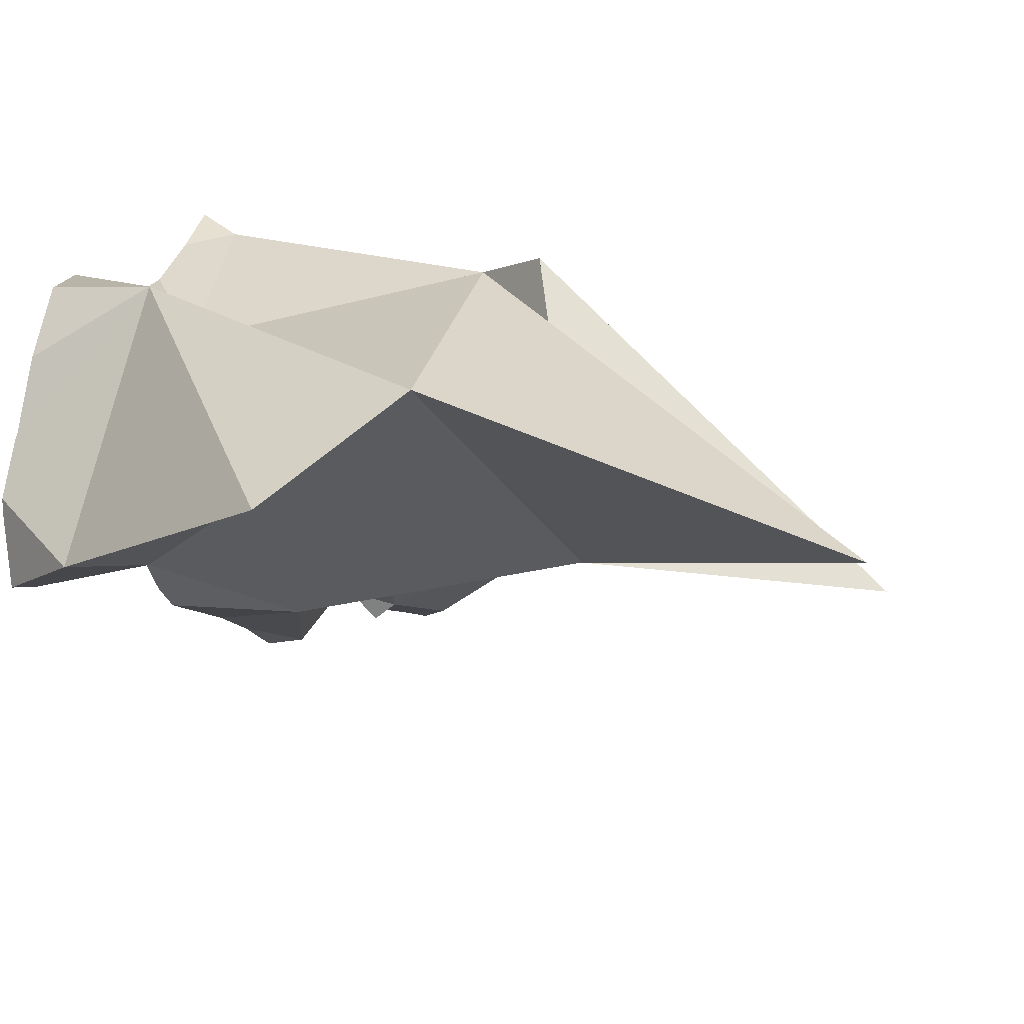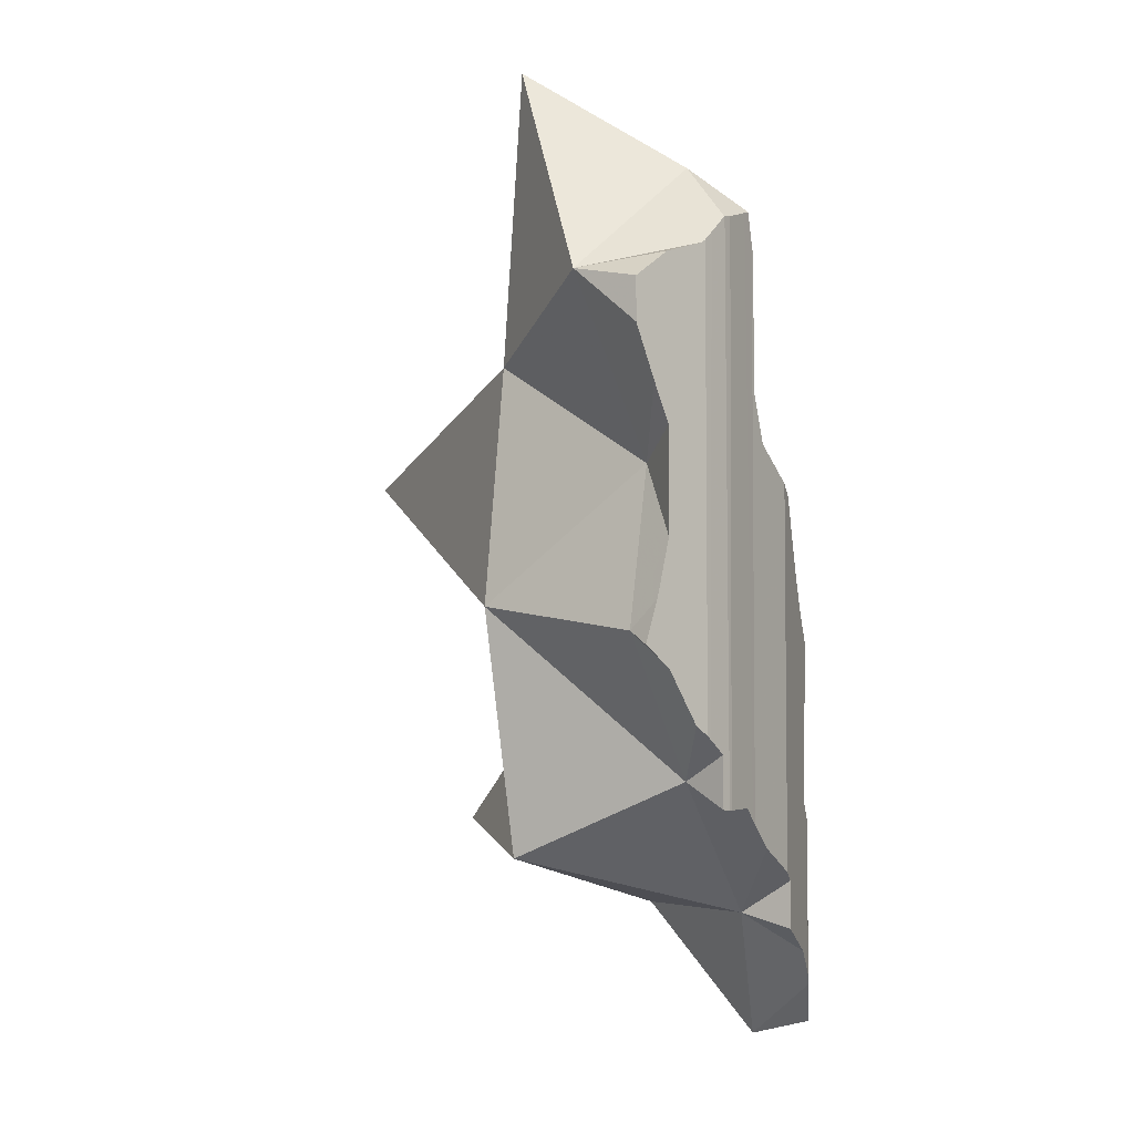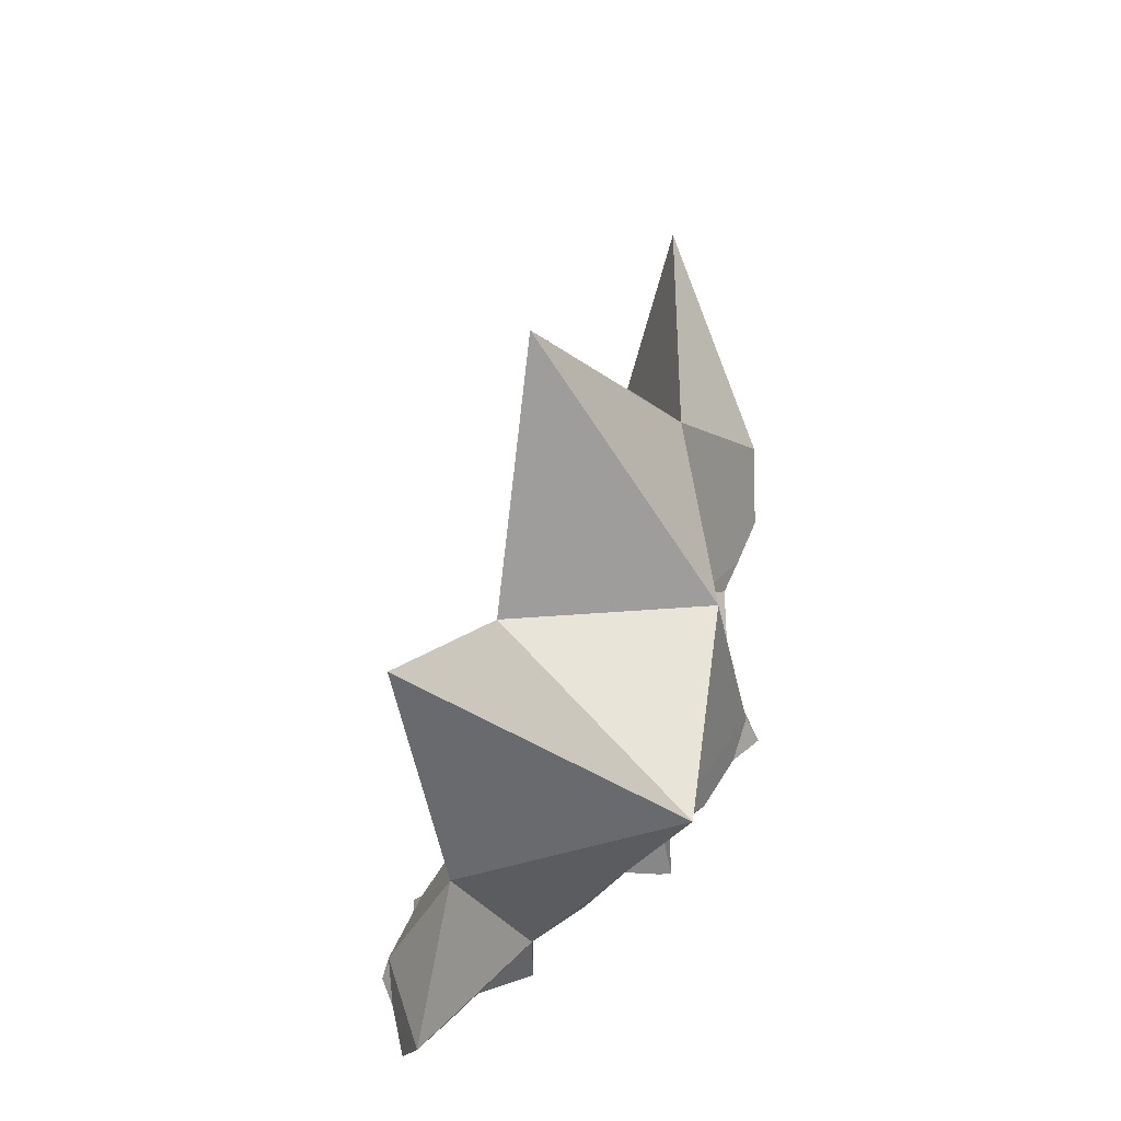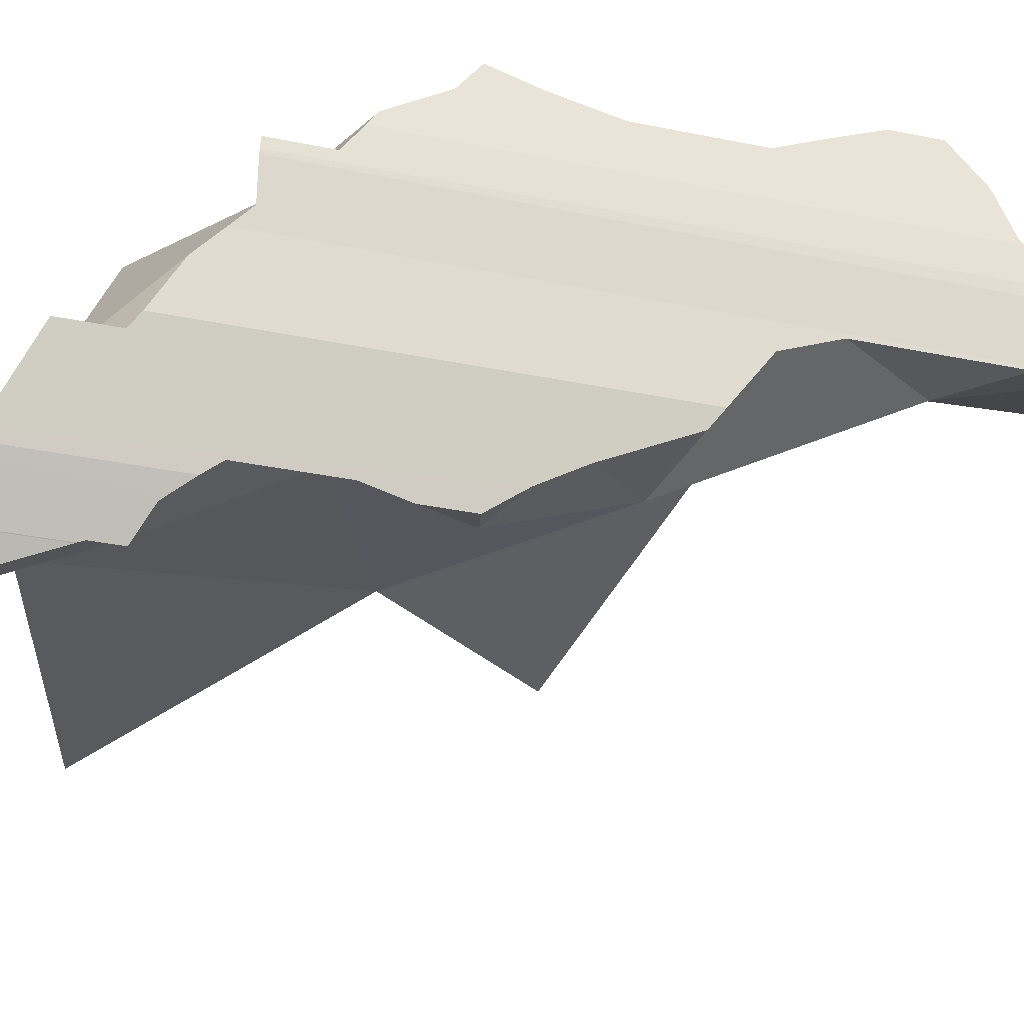
<metadata>
{"format":"obj","ext":"obj","renderer":"f3d","projection":"perspective","resolution":1024,"background":"white","views":[{"elev":15.3,"azim":11.6,"up":"+Y"},{"elev":-4.5,"azim":-140.0,"up":"+Z"},{"elev":-33.4,"azim":97.8,"up":"+Z"},{"elev":-31.6,"azim":-106.5,"up":"+Y"}]}
</metadata>
<code>
v -0.128 0.006156 -0.3432
v -0.128 0.006158 -0.3212
v -0.128 0.006161 -0.2793
v -0.128 0.006162 -0.2668
v -0.128 0.006162 -0.2645
v -0.128 0.006164 -0.2358
v -0.128 0.006166 -0.2163
v -0.128 0.006166 -0.2154
v -0.1279 0.004851 -0.3441
v -0.1279 0.004581 -0.3212
v -0.1279 0.004085 -0.2792
v -0.1279 0.003914 -0.2647
v -0.1279 0.003913 -0.2646
v -0.1279 0.003794 -0.2646
v -0.1279 0.003574 -0.2359
v -0.1279 0.003796 -0.2792
v -0.1279 0.003347 -0.2166
v -0.1279 0.003302 -0.2129
v -0.1279 0.002659 -0.236
v -0.1279 -0.0005668 -0.348
v -0.1279 -0.000567 -0.362
v -0.1279 -0.002391 -0.2077
v -0.1279 -0.002593 -0.2077
v -0.1279 -0.002639 -0.2174
v -0.1279 -0.002715 -0.2334
v -0.1279 -0.00282 -0.2556
v -0.1279 -0.00286 -0.2641
v -0.1279 -0.002934 -0.2796
v -0.1278 -0.003132 -0.3214
v -0.1278 -0.00326 -0.3485
v -0.1278 -0.003315 -0.3601
v -0.1278 -0.003325 -0.3622
v -0.1278 0.007194 -0.2163
v -0.1277 -0.004398 -0.3622
v -0.1277 -0.004419 -0.3592
v -0.1277 -0.004492 -0.3488
v -0.1277 -0.004684 -0.3214
v -0.1276 -0.004977 -0.2796
v -0.1276 -0.004902 -0.2527
v -0.1276 -0.004909 -0.2178
v -0.1276 -0.005086 -0.2641
v -0.1276 -0.005168 -0.2524
v -0.1276 -0.005309 -0.2322
v -0.1275 -0.005409 -0.218
v -0.1275 -0.005486 -0.2071
v -0.1274 0.01001 -0.3209
v -0.1274 0.0102 -0.3407
v -0.1274 0.01041 -0.3404
v -0.1273 0.01115 -0.3205
v -0.1272 -0.007212 -0.3213
v -0.1271 0.0127 -0.2792
v -0.127 0.01294 -0.2729
v -0.127 0.01325 -0.2647
v -0.1268 0.01437 -0.2348
v -0.1268 0.01486 -0.2347
v -0.1268 0.01496 -0.2188
v -0.1263 -0.01134 -0.2643
v -0.1263 -0.01134 -0.2795
v -0.1261 0.01964 -0.2648
v -0.1261 0.01964 -0.2791
v -0.1261 0.01964 -0.2933
v -0.1261 0.01972 -0.3177
v -0.1261 0.01972 -0.3263
v -0.1261 0.01995 -0.2205
v -0.1258 -0.01414 -0.3515
v -0.1257 -0.01414 -0.362
v -0.1257 -0.01459 -0.2042
v -0.1256 -0.01494 -0.223
v -0.1256 -0.01503 -0.2279
v -0.1256 0.02372 -0.309
v -0.1255 -0.01529 -0.2417
v -0.1255 -0.01571 -0.2646
v -0.1254 0.02468 -0.254
v -0.1254 -0.01601 -0.2802
v -0.1252 -0.01673 -0.3188
v -0.1252 -0.01697 -0.2035
v -0.1251 -0.01732 -0.3505
v -0.1251 -0.01753 -0.3615
v -0.1251 -0.0176 -0.3652
v -0.125 0.02779 -0.3206
v -0.1248 -0.01894 -0.3665
v -0.1248 -0.01895 -0.3613
v -0.1248 -0.01896 -0.35
v -0.1248 -0.01899 -0.3182
v -0.1248 -0.01902 -0.2807
v -0.1248 -0.01903 -0.2649
v -0.1248 -0.01906 -0.2377
v -0.1248 -0.01907 -0.2261
v -0.1248 -0.01907 -0.2252
v -0.1248 -0.01908 -0.2112
v -0.1246 -0.02 -0.2146
v -0.1246 -0.02 -0.2257
v -0.1246 -0.02 -0.2368
v -0.1246 -0.01999 -0.2516
v -0.1246 0.03079 -0.2283
v -0.1246 0.03079 -0.2401
v -0.1245 -0.02098 -0.3177
v -0.1244 -0.02114 -0.3686
v -0.1244 -0.0214 -0.3611
v -0.1243 -0.02182 -0.3491
v -0.1242 -0.02289 -0.3179
v -0.124 -0.02414 -0.2816
v -0.1239 -0.0247 -0.2651
v -0.1239 -0.02473 -0.2644
v -0.1239 -0.02498 -0.2817
v -0.1239 -0.02505 -0.348
v -0.1239 -0.02498 -0.2651
v -0.1238 -0.0258 -0.3729
v -0.1233 -0.02947 -0.3604
v -0.1227 -0.03338 -0.3186
v -0.1221 -0.0377 -0.3797
v -0.1221 -0.03771 -0.3596
v -0.1221 -0.03772 -0.345
v -0.1221 -0.03772 -0.3219
v -0.1221 -0.03774 -0.2785
v -0.1221 -0.03774 -0.2744
v -0.1207 -0.04101 -0.3952
v -0.1207 -0.04101 -0.3822
v -0.1203 -0.04201 -0.2776
v -0.1202 -0.04232 -0.3583
v -0.1202 -0.04232 -0.3438
v -0.1197 -0.04355 -0.3271
v -0.1176 0.0247 -0.3168
v -0.1168 -0.05052 -0.298
v -0.1167 -0.05084 -0.3334
v -0.115 -0.00173 -0.3551
v -0.1148 -0.0556 -0.3244
v -0.1147 -0.05583 -0.3083
v -0.1146 -0.05609 -0.3087
v -0.1146 -0.05612 -0.3878
v -0.1146 -0.05612 -0.4025
v -0.1143 -0.05671 -0.323
v -0.1141 -0.05735 -0.3382
v -0.114 -0.05743 -0.3401
v -0.1136 -0.05838 -0.3622
v -0.1136 0.01257 -0.273
v -0.1132 -0.05934 -0.3625
v -0.1132 -0.05933 -0.3396
v -0.1132 -0.0594 -0.3861
v -0.1132 -0.05958 -0.3904
v -0.1129 -0.06031 -0.4075
v -0.1127 -0.02208 -0.3165
v -0.1123 -0.06163 -0.3288
v -0.1123 -0.06163 -0.317
v -0.112 -0.06235 -0.4099
v -0.112 -0.06236 -0.3925
v -0.112 -0.06236 -0.3845
v -0.112 -0.06237 -0.3667
v -0.111 -0.008845 -0.1907
v -0.1109 -0.064 -0.4121
v -0.1107 -0.06436 -0.4126
v -0.1105 -0.06469 -0.3948
v -0.1105 -0.06471 -0.3949
v -0.1102 -0.06517 -0.3828
v -0.1098 -0.06563 -0.3712
v -0.109 -0.06687 -0.3729
v -0.109 -0.06687 -0.3818
v -0.1087 -0.01912 -0.2286
v -0.1057 -0.03919 -0.3914
v -0.1056 0.03253 -0.2242
v -0.1046 -0.05971 -0.3152
v -0.1043 -0.0738 -0.3768
v -0.1043 -0.07379 -0.3839
v -0.104 -0.0743 -0.3853
v -0.104 -0.07432 -0.3972
v -0.1039 -0.07438 -0.4237
v -0.1038 -0.07445 -0.4238
v -0.1038 -0.07445 -0.3972
v -0.1038 -0.07445 -0.3857
v -0.1034 -0.07494 -0.4244
v -0.1032 -0.07526 -0.3974
v -0.1032 -0.07528 -0.4228
v -0.1027 -0.07589 -0.398
v -0.1026 -0.07608 -0.3903
v -0.1011 -0.07792 -0.4104
v -0.1011 -0.07793 -0.3954
v -0.1002 -0.07045 -0.3775
v -0.09894 -0.08077 -0.4029
v -0.09582 -0.04293 -0.2811
v -0.09379 -0.04454 -0.3408
v -0.09377 -0.07806 -0.399
v -0.08905 -0.06791 -0.4282
v -0.06951 0.01122 -0.1613
v -0.06655 0.01072 -0.376
v -0.06462 0.02055 -0.3086
v -0.0636 0.01194 -0.2426
v -0.06223 -0.05499 -0.3913
v -0.04655 -0.04086 -0.3193
v 0.01152 -0.05809 -0.3688
v 0.01601 -0.02253 -0.2675
f 1 10 2
f 2 48 1
f 9 10 1
f 9 1 20
f 1 47 20
f 48 47 1
f 10 123 2
f 46 48 2
f 2 123 46
f 9 29 10
f 20 30 9
f 30 29 9
f 29 142 10
f 142 123 10
f 20 126 30
f 47 126 20
f 30 37 29
f 37 142 29
f 36 37 30
f 30 126 36
f 50 37 36
f 77 50 36
f 65 77 36
f 36 126 65
f 142 37 50
f 49 48 46
f 49 46 123
f 47 48 126
f 48 49 63
f 48 63 126
f 80 49 62
f 62 49 123
f 63 49 80
f 77 75 50
f 142 50 75
f 123 80 62
f 123 63 80
f 63 123 126
f 65 126 77
f 77 83 75
f 83 84 75
f 142 75 84
f 83 77 126
f 100 84 83
f 100 83 126
f 101 97 84
f 142 84 97
f 101 84 100
f 97 101 142
f 100 106 101
f 106 100 126
f 106 114 101
f 101 114 110
f 101 110 142
f 106 113 114
f 113 106 121
f 106 180 121
f 106 126 180
f 122 110 114
f 142 110 122
f 114 113 122
f 125 113 121
f 122 113 125
f 125 121 180
f 142 122 125
f 123 185 126
f 142 185 123
f 142 125 180
f 185 180 126
f 142 180 185
f 130 117 140
f 117 130 159
f 117 131 140
f 117 159 131
f 140 159 130
f 131 141 140
f 159 141 131
f 141 146 140
f 146 152 140
f 152 159 140
f 141 145 146
f 159 145 141
f 145 152 146
f 150 152 145
f 159 150 145
f 150 159 151
f 150 151 165
f 152 150 153
f 153 150 165
f 159 182 151
f 165 151 166
f 166 151 182
f 153 159 152
f 159 153 165
f 159 165 168
f 159 168 171
f 159 171 181
f 181 187 159
f 159 187 182
f 165 166 168
f 168 166 167
f 167 166 182
f 172 168 167
f 170 172 167
f 170 167 182
f 173 171 168
f 172 173 168
f 172 170 182
f 171 173 181
f 175 173 172
f 182 175 172
f 175 178 173
f 173 178 181
f 178 175 181
f 181 175 182
f 182 187 181
f 10 3 2
f 2 3 49
f 10 2 123
f 46 2 49
f 2 46 123
f 11 3 10
f 11 136 3
f 49 3 51
f 3 136 51
f 28 11 10
f 29 28 10
f 142 29 10
f 142 10 123
f 28 16 11
f 16 136 11
f 136 16 28
f 38 28 29
f 136 28 38
f 37 38 29
f 142 37 29
f 37 75 38
f 37 50 75
f 142 50 37
f 38 74 58
f 136 38 58
f 75 74 38
f 46 49 123
f 49 51 61
f 70 49 61
f 62 49 70
f 49 62 123
f 75 50 142
f 51 60 61
f 51 136 60
f 136 58 74
f 136 61 60
f 123 70 61
f 123 61 136
f 62 70 80
f 123 62 80
f 123 80 70
f 75 84 74
f 84 85 74
f 136 74 85
f 84 75 142
f 97 85 84
f 97 84 142
f 102 85 97
f 136 85 102
f 102 97 101
f 142 101 97
f 105 102 101
f 110 105 101
f 142 110 101
f 136 102 105
f 110 115 105
f 119 105 115
f 179 105 119
f 136 105 179
f 114 115 110
f 114 110 122
f 110 142 122
f 114 124 115
f 127 114 122
f 124 114 128
f 132 114 127
f 128 114 129
f 114 132 129
f 115 124 119
f 179 119 124
f 122 125 127
f 122 142 125
f 136 185 123
f 123 185 142
f 124 128 161
f 179 124 161
f 125 161 127
f 125 142 180
f 180 161 125
f 161 132 127
f 128 129 161
f 132 144 129
f 129 144 161
f 161 144 132
f 179 185 136
f 188 180 142
f 185 188 142
f 161 180 179
f 179 180 188
f 179 188 185
f 136 185 179
f 179 186 136
f 136 186 185
f 185 188 179
f 179 188 186
f 186 188 185
f 187 188 184
f 189 187 184
f 184 188 189
f 189 188 187
f 11 4 3
f 52 3 4
f 11 3 136
f 51 3 52
f 3 51 136
f 11 12 4
f 14 4 12
f 14 52 4
f 16 12 11
f 16 11 136
f 12 27 14
f 16 28 12
f 12 28 27
f 136 14 27
f 14 60 52
f 136 60 14
f 136 28 16
f 38 27 28
f 38 41 27
f 136 27 41
f 136 38 28
f 38 72 41
f 58 72 38
f 136 58 38
f 41 72 57
f 136 41 57
f 51 52 60
f 51 60 136
f 179 57 72
f 136 57 179
f 74 72 58
f 74 58 136
f 74 86 72
f 179 72 86
f 74 85 86
f 85 74 136
f 103 86 85
f 102 103 85
f 102 85 136
f 179 86 103
f 102 116 103
f 105 115 102
f 136 105 102
f 115 116 102
f 116 107 103
f 103 107 179
f 119 115 105
f 119 105 179
f 179 105 136
f 119 107 116
f 179 107 119
f 116 115 119
f 17 8 7
f 7 8 33
f 33 17 7
f 18 8 17
f 18 33 8
f 17 24 18
f 158 24 17
f 158 17 33
f 18 23 22
f 22 33 18
f 24 23 18
f 22 23 149
f 33 22 149
f 40 23 24
f 45 23 40
f 23 45 149
f 158 40 24
f 160 33 149
f 158 33 160
f 44 45 40
f 40 68 44
f 40 158 68
f 44 67 45
f 44 68 67
f 45 67 149
f 67 68 90
f 67 90 76
f 67 76 149
f 68 89 90
f 158 89 68
f 149 76 90
f 91 90 89
f 91 89 92
f 158 92 89
f 90 91 158
f 149 90 158
f 158 91 92
f 158 186 149
f 149 186 160
f 160 186 158
f 5 15 6
f 53 5 6
f 13 15 5
f 136 13 5
f 136 5 53
f 158 6 15
f 54 53 6
f 160 54 6
f 160 6 158
f 14 26 13
f 136 14 13
f 26 15 13
f 14 39 26
f 39 14 136
f 26 19 15
f 15 19 158
f 26 25 19
f 43 19 25
f 69 19 43
f 88 19 69
f 158 19 88
f 39 25 26
f 39 42 25
f 42 43 25
f 42 39 71
f 39 158 71
f 158 39 136
f 71 43 42
f 71 69 43
f 73 53 54
f 73 59 53
f 136 53 59
f 96 54 55
f 160 55 54
f 96 73 54
f 96 55 95
f 160 95 55
f 136 59 73
f 71 87 69
f 69 87 88
f 158 87 71
f 136 73 96
f 93 88 87
f 158 93 87
f 93 92 88
f 158 88 92
f 158 92 93
f 96 95 160
f 136 96 160
f 136 186 158
f 136 160 186
f 186 160 158
f 79 78 66
f 66 78 126
f 79 66 126
f 78 79 82
f 78 82 126
f 79 81 82
f 81 79 126
f 81 99 82
f 98 99 81
f 98 81 126
f 82 99 126
f 98 109 99
f 108 112 98
f 126 108 98
f 98 112 109
f 99 109 126
f 108 111 112
f 159 111 108
f 159 108 126
f 180 109 112
f 126 109 180
f 112 111 135
f 139 111 118
f 159 118 111
f 111 139 135
f 120 112 135
f 112 120 180
f 139 118 130
f 118 159 130
f 120 135 180
f 126 184 159
f 126 180 184
f 139 130 159
f 135 148 137
f 135 137 180
f 139 148 135
f 155 137 148
f 180 137 155
f 139 147 148
f 147 139 159
f 155 148 147
f 154 155 147
f 154 147 159
f 156 155 154
f 156 154 157
f 159 157 154
f 180 155 156
f 156 157 162
f 156 162 177
f 180 156 177
f 177 157 159
f 177 162 157
f 187 177 159
f 184 187 159
f 180 177 187
f 180 188 184
f 187 188 180
f 184 188 187
f 32 31 21
f 35 21 31
f 32 21 126
f 65 21 35
f 126 21 65
f 34 31 32
f 35 31 34
f 34 32 126
f 34 78 35
f 34 66 78
f 66 34 126
f 35 78 65
f 78 77 65
f 65 77 126
f 126 78 66
f 78 82 77
f 82 83 77
f 77 83 126
f 126 82 78
f 99 83 82
f 126 99 82
f 100 83 99
f 83 100 126
f 99 109 100
f 126 109 99
f 100 112 106
f 100 106 126
f 100 109 112
f 112 113 106
f 113 121 106
f 121 180 106
f 106 180 126
f 109 180 112
f 126 180 109
f 113 112 120
f 112 180 120
f 113 120 121
f 121 120 134
f 134 120 135
f 120 180 135
f 134 180 121
f 135 137 134
f 134 137 138
f 138 180 134
f 135 180 137
f 137 180 138
f 27 26 14
f 14 26 39
f 136 27 14
f 14 39 136
f 41 26 27
f 42 39 26
f 42 26 41
f 136 41 27
f 42 71 39
f 71 158 39
f 39 158 136
f 57 42 41
f 136 57 41
f 57 72 42
f 72 71 42
f 57 179 72
f 136 179 57
f 72 86 71
f 71 86 87
f 71 87 158
f 72 179 86
f 94 87 86
f 104 94 86
f 103 104 86
f 86 179 103
f 94 93 87
f 93 158 87
f 93 94 158
f 94 104 179
f 94 179 158
f 103 107 104
f 103 179 107
f 107 179 104
f 158 186 136
f 136 186 179
f 179 186 158
f 130 140 139
f 139 159 130
f 159 140 130
f 139 140 147
f 147 159 139
f 140 146 147
f 140 152 146
f 159 152 140
f 146 154 147
f 152 154 146
f 154 159 147
f 159 153 152
f 152 153 165
f 152 164 154
f 152 165 164
f 165 153 159
f 157 159 154
f 154 163 157
f 163 154 164
f 177 159 157
f 157 163 162
f 177 157 162
f 168 165 159
f 159 171 168
f 181 171 159
f 177 187 159
f 187 181 159
f 162 163 177
f 169 163 164
f 177 163 169
f 169 164 165
f 169 165 168
f 168 174 169
f 171 174 168
f 177 169 174
f 171 173 174
f 181 173 171
f 176 174 173
f 178 176 173
f 181 178 173
f 177 174 176
f 177 176 181
f 181 176 178
f 177 181 187
f 127 125 133
f 125 127 161
f 133 125 180
f 180 125 161
f 127 133 132
f 127 132 161
f 133 143 132
f 132 143 144
f 132 144 161
f 133 138 143
f 138 133 180
f 143 138 180
f 161 144 143
f 161 143 180
f 118 117 130
f 118 159 117
f 159 130 117
f 118 130 159
f 21 31 20
f 126 21 20
f 31 30 20
f 20 30 126
f 21 35 31
f 21 65 35
f 126 65 21
f 35 30 31
f 35 36 30
f 30 36 126
f 65 36 35
f 36 65 126
f 12 5 4
f 4 5 53
f 14 12 4
f 14 4 52
f 52 4 53
f 13 5 12
f 136 5 13
f 136 53 5
f 12 14 13
f 136 13 14
f 14 52 60
f 14 60 136
f 52 53 59
f 60 52 59
f 136 59 53
f 136 60 59
f 184 180 126
f 126 180 185
f 126 185 184
f 188 180 184
f 188 185 180
f 184 185 188
f 17 7 6
f 6 7 56
f 15 17 6
f 15 6 158
f 54 6 56
f 54 160 6
f 6 160 158
f 7 17 33
f 56 7 33
f 15 25 17
f 15 19 25
f 19 15 158
f 25 24 17
f 158 17 24
f 17 158 33
f 43 25 19
f 69 43 19
f 88 69 19
f 88 19 158
f 43 24 25
f 44 40 24
f 158 24 40
f 44 24 43
f 33 160 56
f 158 160 33
f 68 40 44
f 158 40 68
f 43 68 44
f 43 69 68
f 55 54 95
f 55 160 54
f 54 56 64
f 95 54 64
f 55 95 160
f 56 160 64
f 160 95 64
f 69 89 68
f 89 158 68
f 69 88 89
f 92 89 88
f 92 88 158
f 158 89 92
f 188 186 185
f 185 186 190
f 185 190 188
f 190 186 188
f 160 149 183
f 160 186 149
f 149 186 183
f 183 186 160
f 125 121 133
f 180 121 125
f 133 121 134
f 180 134 121
f 125 133 180
f 134 138 133
f 133 138 180
f 180 138 134
f 142 185 180
f 142 180 188
f 188 185 142
f 180 185 188

</code>
